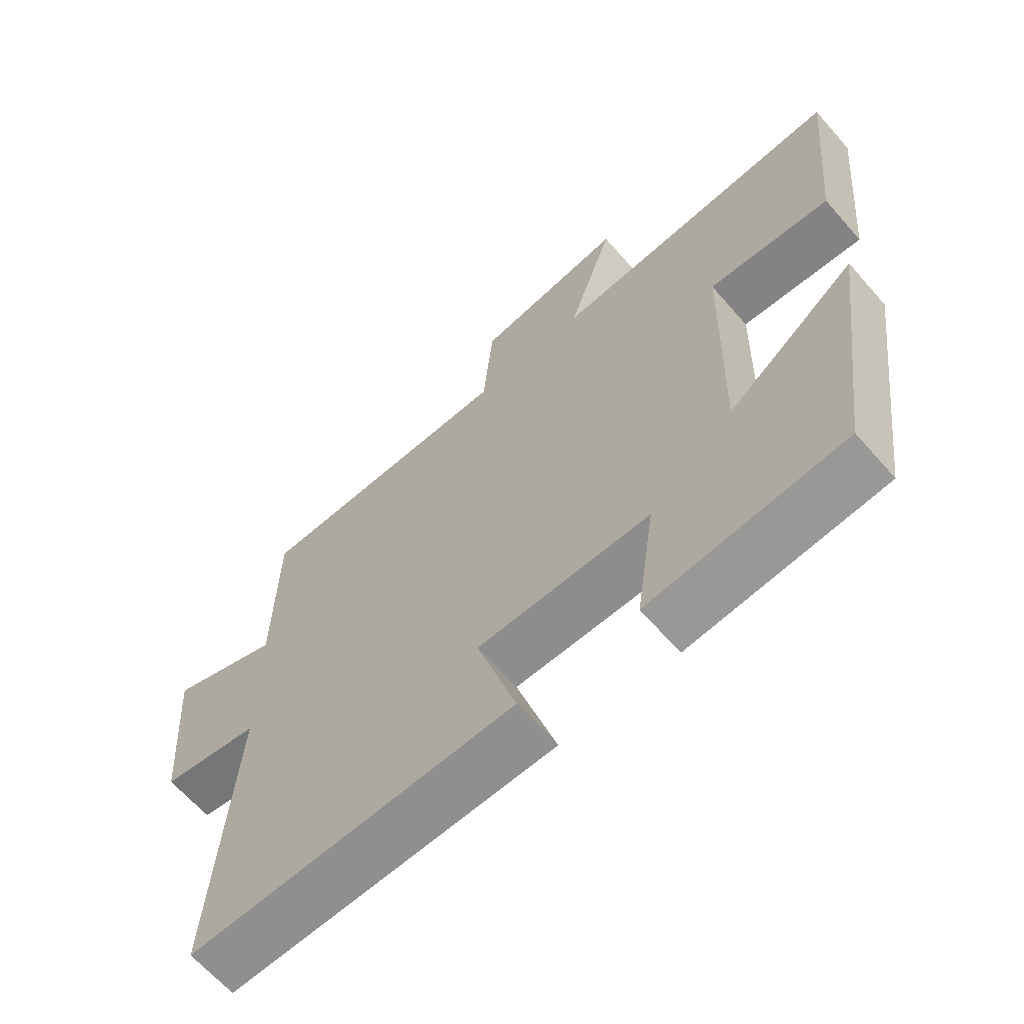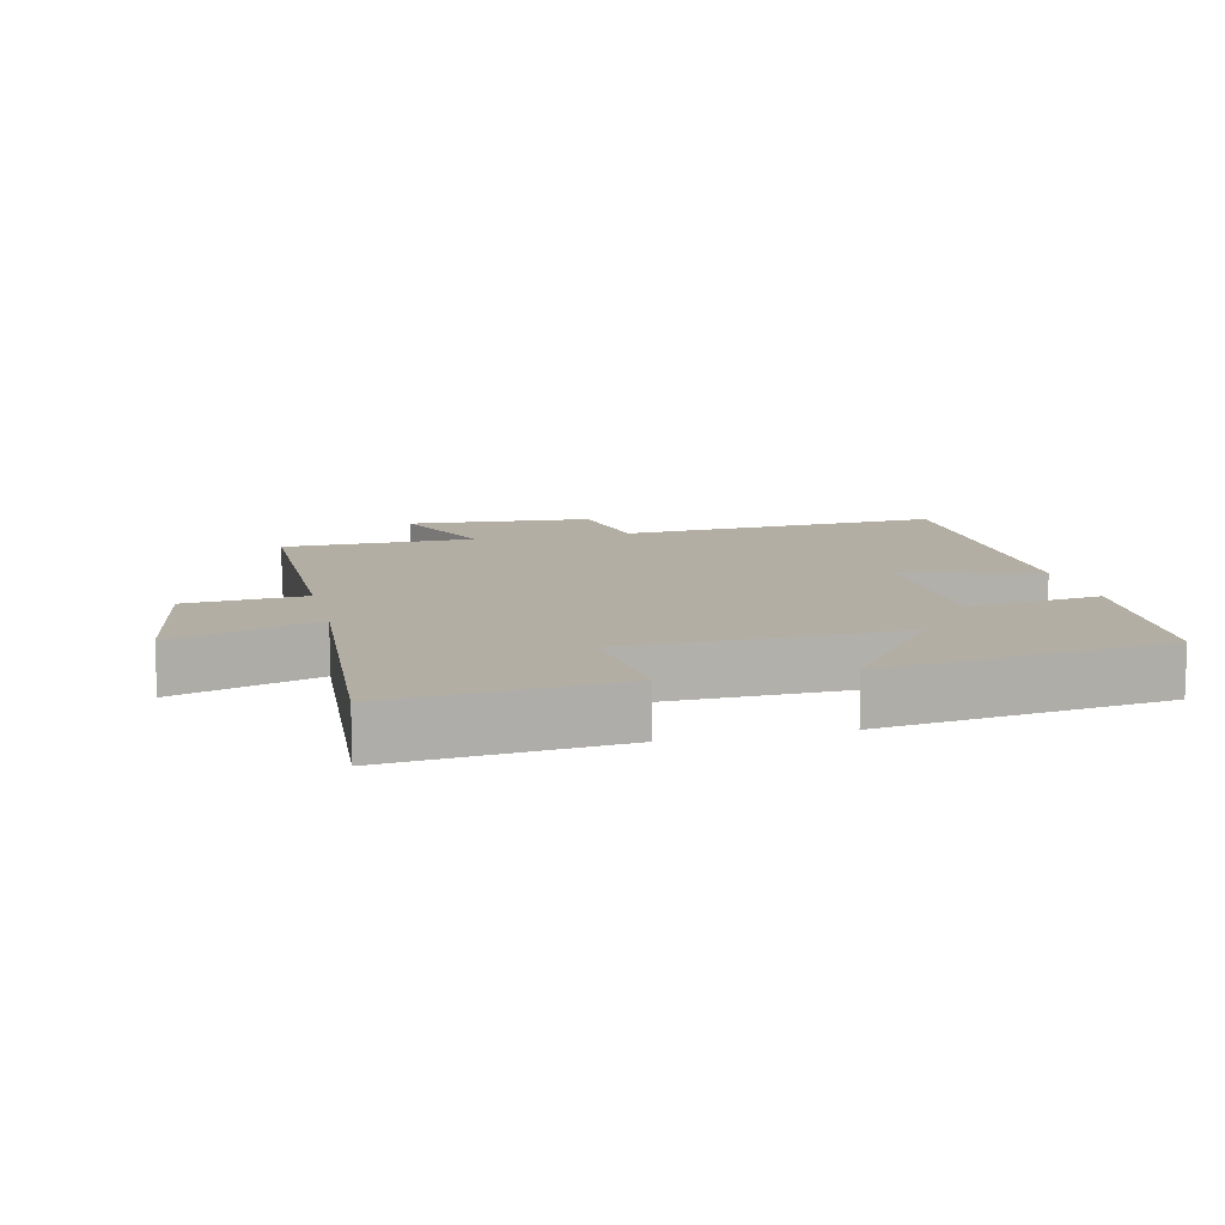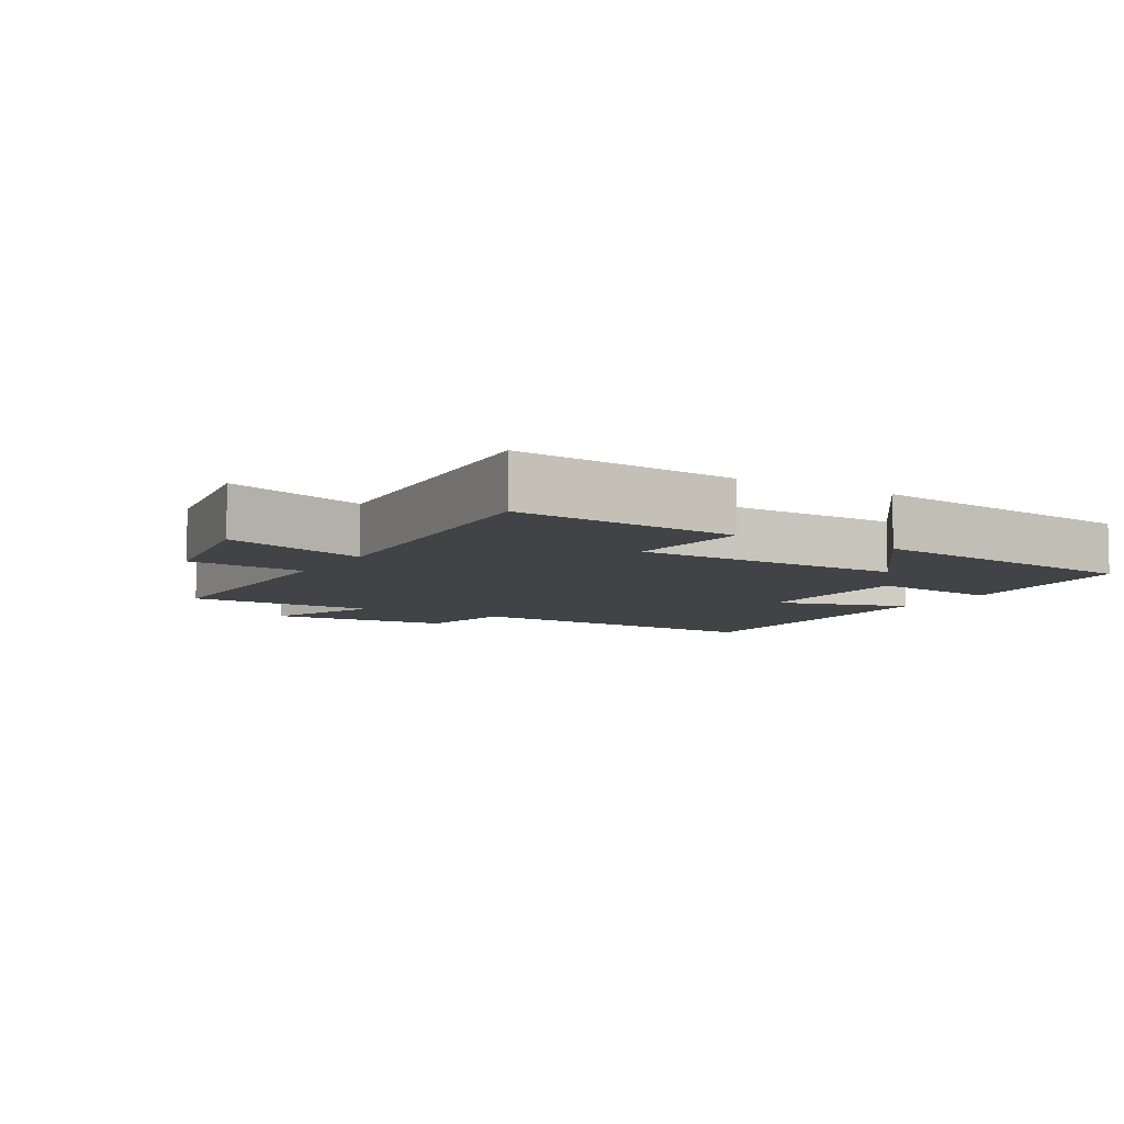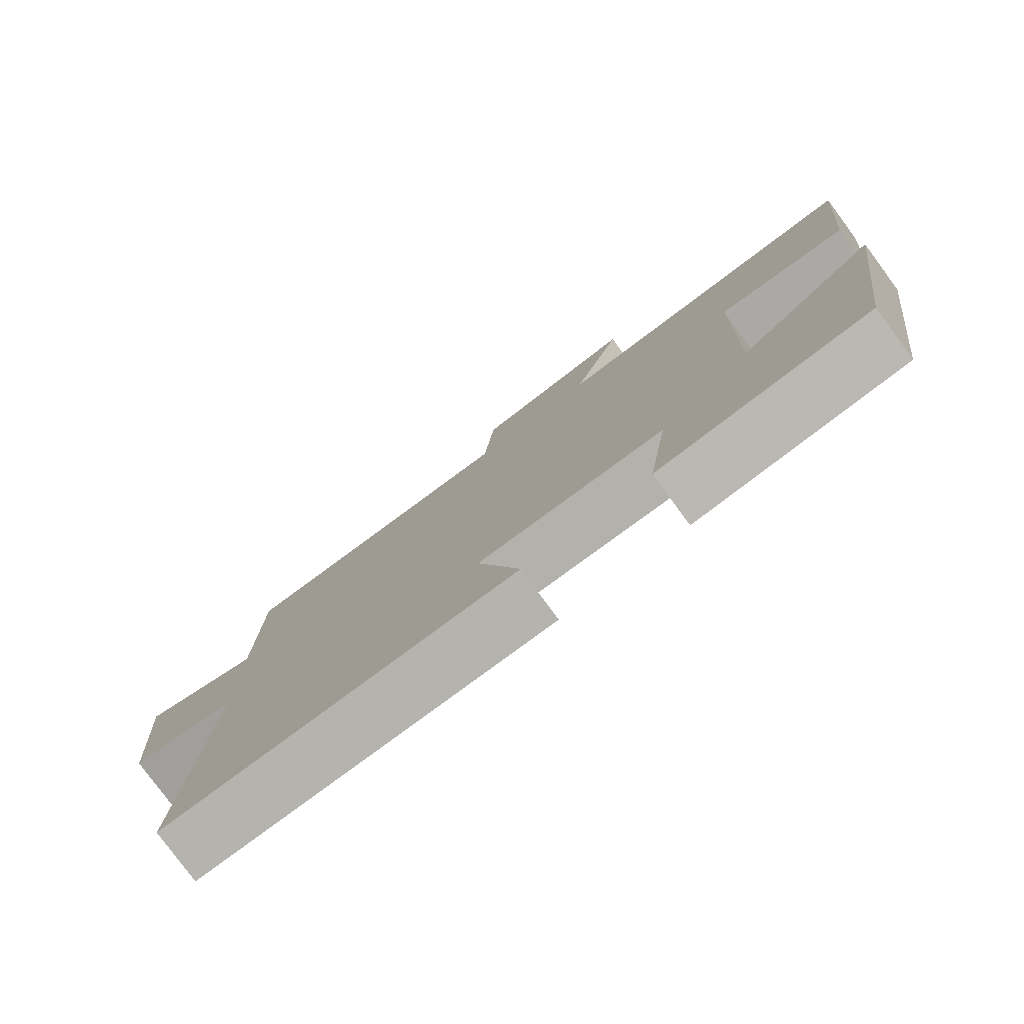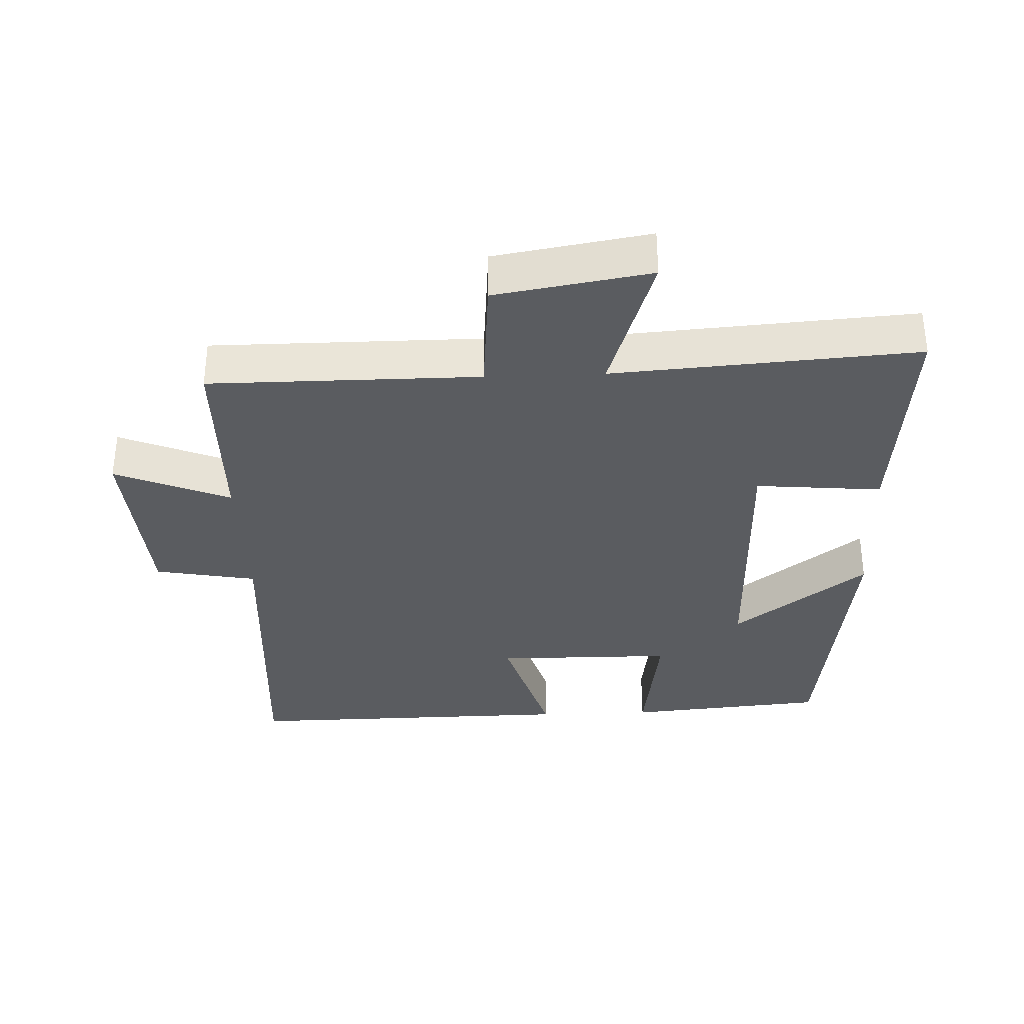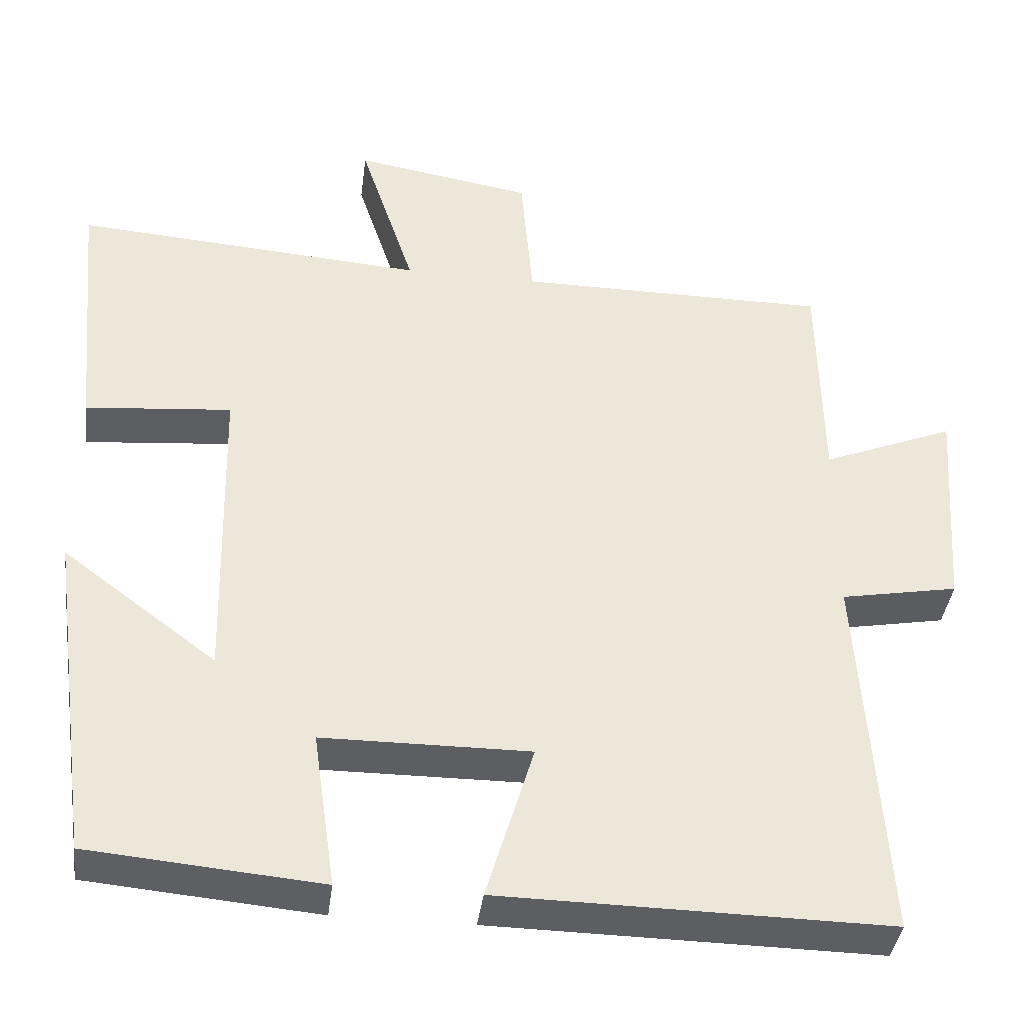
<metadata>
{"format":"obj","ext":"obj","renderer":"f3d","projection":"perspective","resolution":1024,"background":"white","views":[{"elev":-64.9,"azim":41.2,"up":"+Z"},{"elev":10.9,"azim":76.7,"up":"+Y"},{"elev":-7.2,"azim":59.4,"up":"+Y"},{"elev":-79.4,"azim":36.4,"up":"+Z"},{"elev":-34.3,"azim":2.3,"up":"+Y"},{"elev":-39.1,"azim":172.7,"up":"+Z"}]}
</metadata>
<code>
v -0.531 0.07 -0.506
v -0.5 0.07 -0.021
v -0.651 0.07 0.007
v -0.671 0.07 0.283
v -0.5 0.07 0.213
v -0.496 0.07 0.5
v -0.094 0.07 0.5
v -0.079 0.07 0.678
v 0.151 0.07 0.716
v 0.08 0.07 0.5
v 0.532 0.07 0.532
v 0.5 0.07 0.195
v 0.312 0.07 0.212
v 0.302 0.07 -0.196
v 0.5 0.07 -0.047
v 0.442 0.07 -0.474
v 0.144 0.07 -0.5
v 0.173 0.07 -0.298
v -0.093 0.07 -0.296
v -0.032 0.07 -0.5
v -0.531 0 -0.506
v -0.5 0 -0.021
v -0.651 0 0.007
v -0.671 0 0.283
v -0.5 0 0.213
v -0.496 0 0.5
v -0.094 0 0.5
v -0.079 0 0.678
v 0.151 0 0.716
v 0.08 0 0.5
v 0.532 0 0.532
v 0.5 0 0.195
v 0.312 0 0.212
v 0.302 0 -0.196
v 0.5 0 -0.047
v 0.442 0 -0.474
v 0.144 0 -0.5
v 0.173 0 -0.298
v -0.093 0 -0.296
v -0.032 0 -0.5
f 19 20 1 2
f 18 19 2
f 15 16 17 18
f 14 15 18
f 13 14 18 2
f 10 11 12 13
f 10 13 2 3
f 7 8 9 10
f 5 6 7 10
f 5 10 3
f 3 4 5
f 22 21 40 39
f 22 39 38
f 38 37 36 35
f 38 35 34
f 22 38 34 33
f 33 32 31 30
f 23 22 33 30
f 30 29 28 27
f 30 27 26 25
f 23 30 25
f 25 24 23
f 1 21 22 2
f 2 22 23 3
f 3 23 24 4
f 4 24 25 5
f 5 25 26 6
f 6 26 27 7
f 7 27 28 8
f 8 28 29 9
f 9 29 30 10
f 10 30 31 11
f 11 31 32 12
f 12 32 33 13
f 13 33 34 14
f 14 34 35 15
f 15 35 36 16
f 16 36 37 17
f 17 37 38 18
f 18 38 39 19
f 19 39 40 20
f 20 40 21 1

</code>
